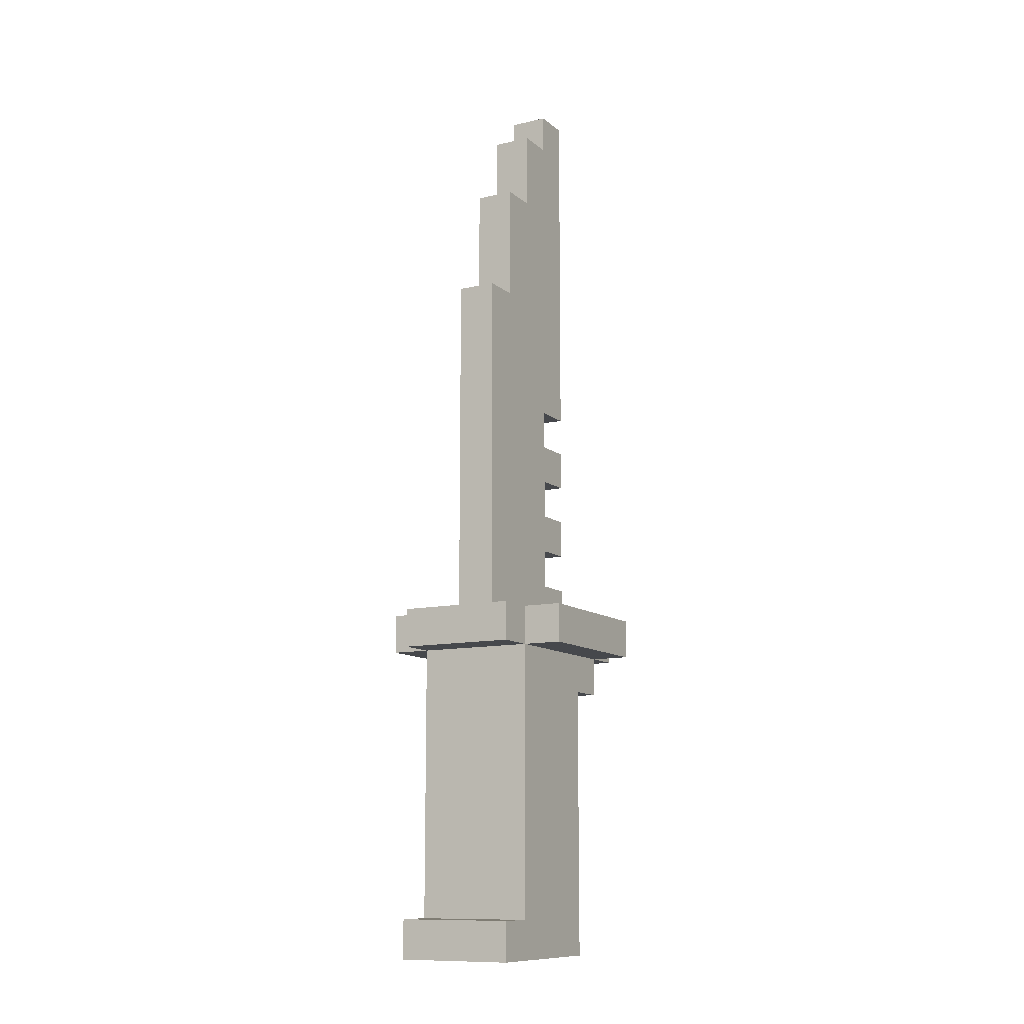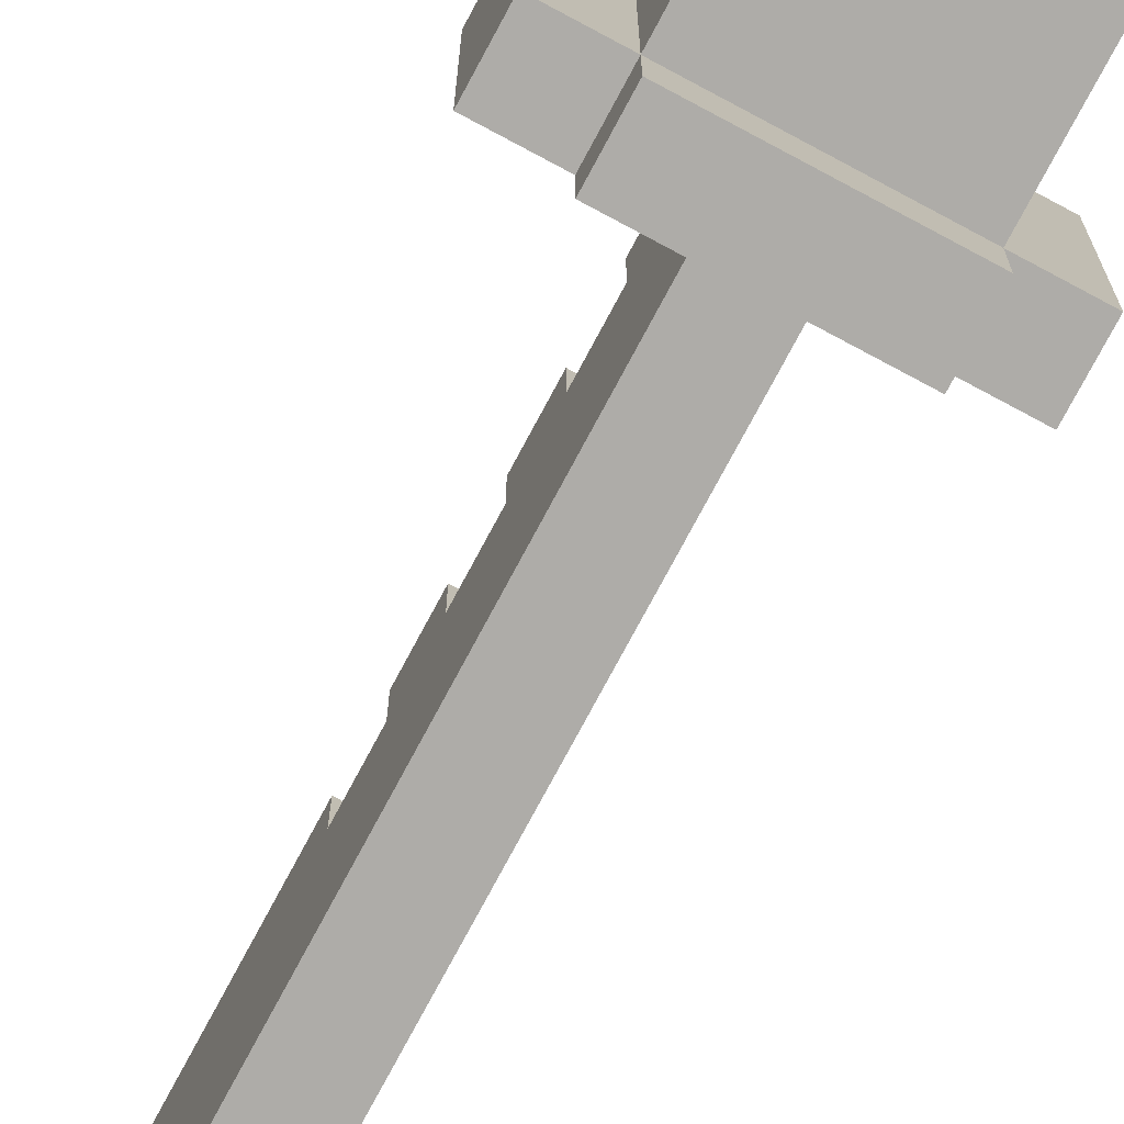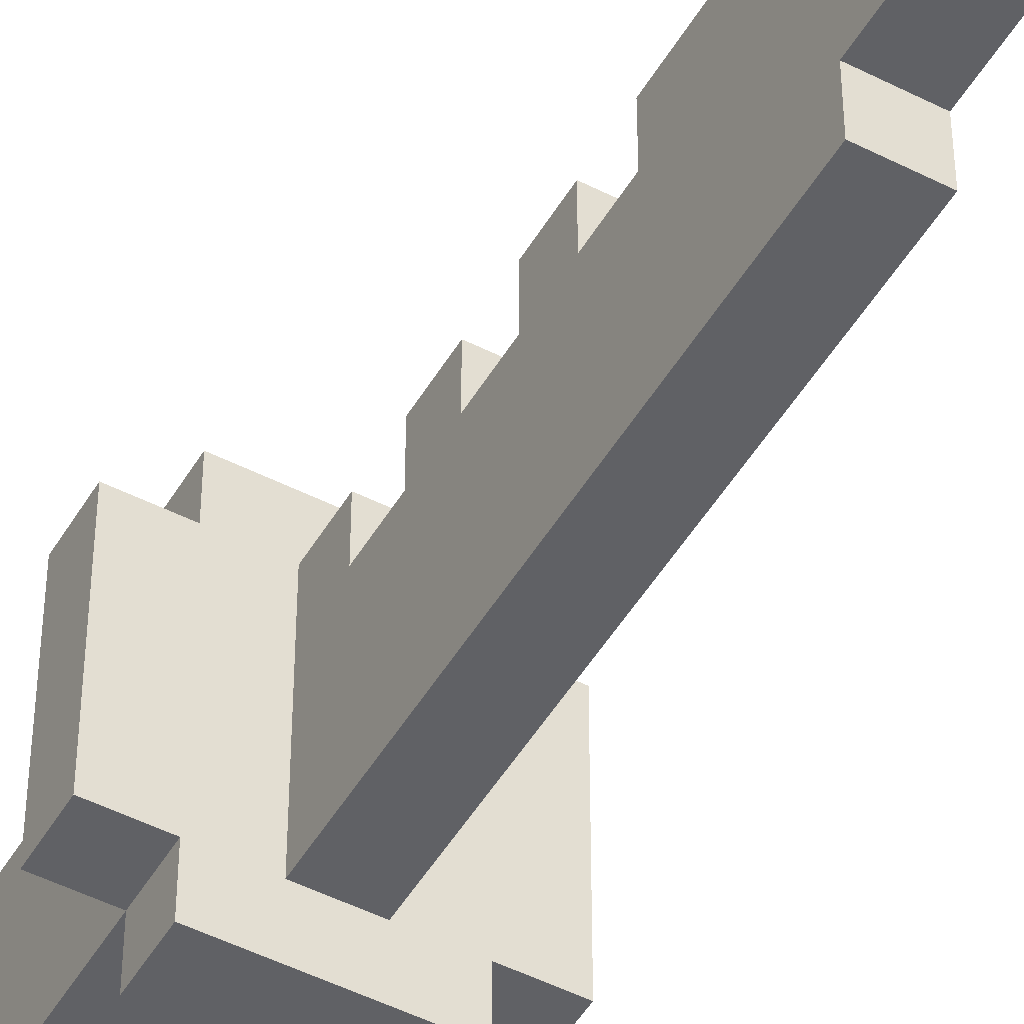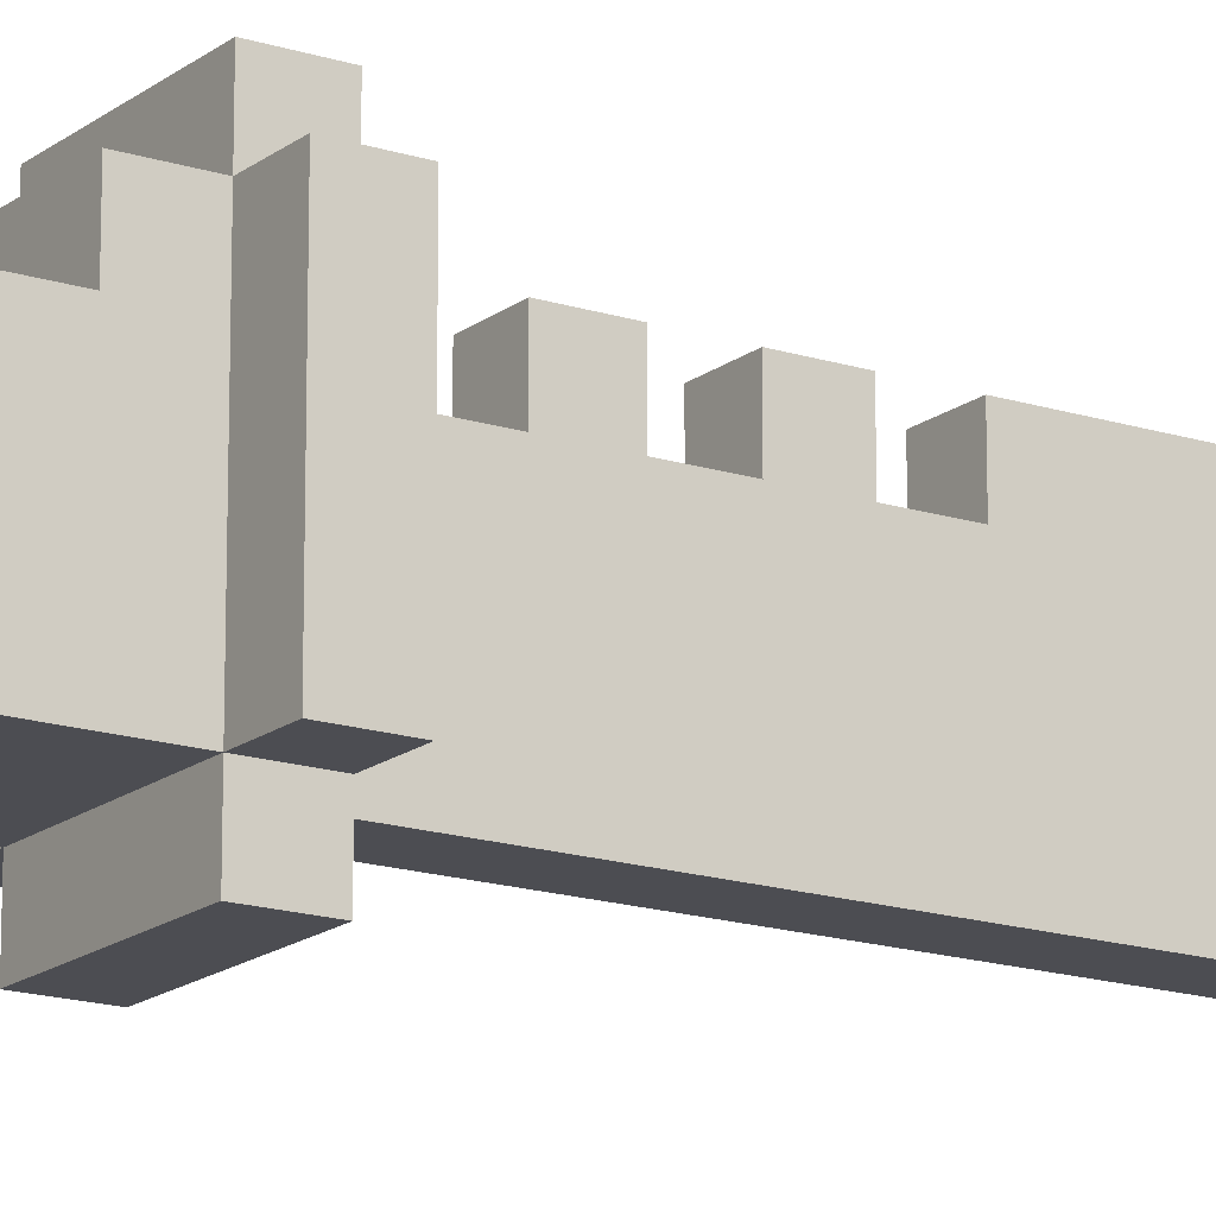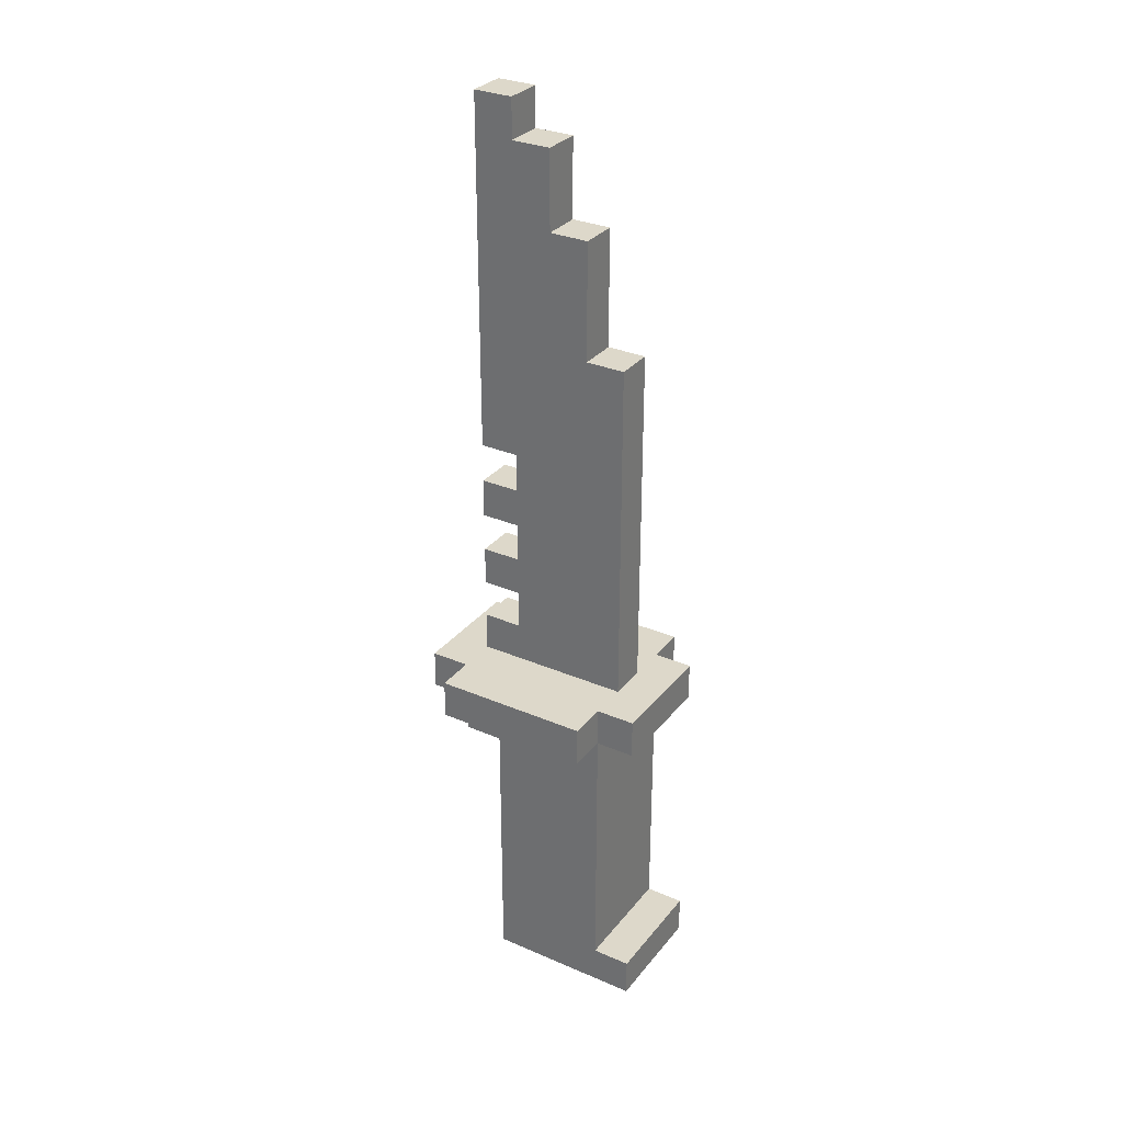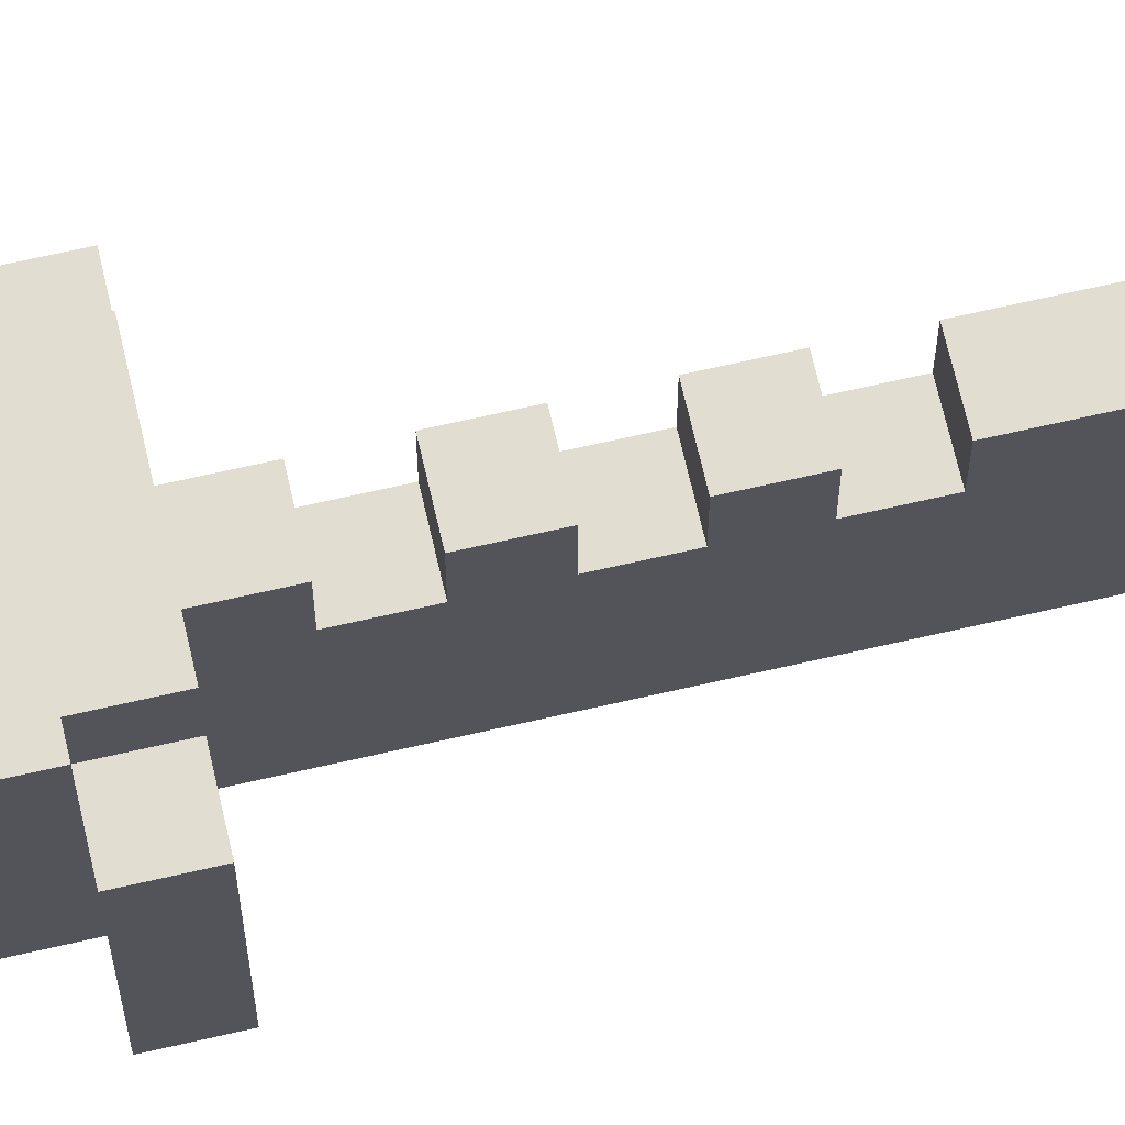
<metadata>
{"format":"obj","ext":"obj","renderer":"f3d","projection":"perspective","resolution":1024,"background":"white","views":[{"elev":-11.4,"azim":-150.8,"up":"+Y"},{"elev":-76.8,"azim":-28.2,"up":"+Z"},{"elev":-49.0,"azim":150.5,"up":"+Z"},{"elev":-16.4,"azim":56.6,"up":"+Z"},{"elev":31.0,"azim":121.6,"up":"+Y"},{"elev":68.6,"azim":77.1,"up":"+Z"}]}
</metadata>
<code>
o
v -0.3 0.8 0.2
v -0.3 0.8 -0.2
v -0.3 0.9 0.2
v -0.3 0.9 -0.2
v -0.2 0 0.1
v -0.2 0 -0.3
v -0.2 0.1 0
v -0.2 0.1 -0.1
v -0.2 0.1 -0.2
v -0.2 0.1 -0.3
v -0.2 0.6 0
v -0.2 0.6 -0.1
v -0.2 0.7 0.2
v -0.2 0.7 0.1
v -0.2 0.7 0
v -0.2 0.7 -0.1
v -0.2 0.8 0.3
v -0.2 0.8 0.2
v -0.2 0.8 0.1
v -0.2 0.8 -0.1
v -0.2 0.8 -0.2
v -0.2 0.8 -0.3
v -0.2 0.9 0.3
v -0.2 0.9 0.2
v -0.2 0.9 -0.2
v -0.2 0.9 -0.3
v -0.1 0.9 0.2
v -0.1 0.9 0.1
v -0.1 0.9 -0.1
v -0.1 0.9 -0.2
v -0.1 1 0.2
v -0.1 1 0.1
v -0.1 1.1 0.2
v -0.1 1.1 0.1
v -0.1 1.2 0.2
v -0.1 1.2 0.1
v -0.1 1.3 0.2
v -0.1 1.3 0.1
v -0.1 1.4 0.2
v -0.1 1.4 0.1
v -0.1 1.5 0.2
v -0.1 1.5 0.1
v -0.1 1.8 0
v -0.1 1.8 -0.1
v -0.1 1.8 -0.2
v -0.1 2.1 0.1
v -0.1 2.1 0
v -0.1 2.1 -0.1
v -0.1 2.3 0.1
v -0.1 2.3 0
v -0.1 2.4 0.2
v -0.1 2.4 0.1
v 0 0.9 0.2
v 0 0.9 0.1
v 0 0.9 -0.1
v 0 0.9 -0.2
v 0 1 0.2
v 0 1 0.1
v 0 1.1 0.2
v 0 1.1 0.1
v 0 1.2 0.2
v 0 1.2 0.1
v 0 1.3 0.2
v 0 1.3 0.1
v 0 1.4 0.2
v 0 1.4 0.1
v 0 1.5 0.2
v 0 1.5 0.1
v 0 1.8 0
v 0 1.8 -0.1
v 0 1.8 -0.2
v 0 2.1 0.1
v 0 2.1 0
v 0 2.1 -0.1
v 0 2.3 0.1
v 0 2.3 0
v 0 2.4 0.2
v 0 2.4 0.1
v 0.1 0 0.1
v 0.1 0 -0.3
v 0.1 0.1 0
v 0.1 0.1 -0.1
v 0.1 0.1 -0.2
v 0.1 0.1 -0.3
v 0.1 0.6 0
v 0.1 0.6 -0.1
v 0.1 0.7 0.2
v 0.1 0.7 0.1
v 0.1 0.7 0
v 0.1 0.7 -0.1
v 0.1 0.8 0.3
v 0.1 0.8 0.2
v 0.1 0.8 0.1
v 0.1 0.8 -0.1
v 0.1 0.8 -0.2
v 0.1 0.8 -0.3
v 0.1 0.9 0.3
v 0.1 0.9 0.2
v 0.1 0.9 -0.2
v 0.1 0.9 -0.3
v 0.2 0.8 0.2
v 0.2 0.8 -0.2
v 0.2 0.9 0.2
v 0.2 0.9 -0.2
v -0.2 0.8 0.3
v -0.2 0.9 0.3
v 0.1 0.8 0.3
v 0.1 0.9 0.3
v -0.3 0.8 0.2
v -0.3 0.9 0.2
v -0.2 0.7 0.2
v -0.2 0.8 0.2
v -0.2 0.9 0.2
v -0.1 0.7 0.2
v -0.1 0.8 0.2
v -0.1 0.9 0.2
v -0.1 1 0.2
v -0.1 1.1 0.2
v -0.1 1.2 0.2
v -0.1 1.3 0.2
v -0.1 1.4 0.2
v -0.1 1.5 0.2
v -0.1 2.4 0.2
v 0 0.7 0.2
v 0 0.8 0.2
v 0 0.9 0.2
v 0 1 0.2
v 0 1.1 0.2
v 0 1.2 0.2
v 0 1.3 0.2
v 0 1.4 0.2
v 0 1.5 0.2
v 0 2.4 0.2
v 0.1 0.7 0.2
v 0.1 0.8 0.2
v 0.1 0.9 0.2
v 0.2 0.8 0.2
v 0.2 0.9 0.2
v -0.2 0 0.1
v -0.2 0.7 0.1
v -0.1 0.1 0.1
v -0.1 0.7 0.1
v -0.1 1 0.1
v -0.1 1.1 0.1
v -0.1 1.2 0.1
v -0.1 1.3 0.1
v -0.1 1.4 0.1
v -0.1 1.5 0.1
v 0 0.1 0.1
v 0 0.7 0.1
v 0 1 0.1
v 0 1.1 0.1
v 0 1.2 0.1
v 0 1.3 0.1
v 0 1.4 0.1
v 0 1.5 0.1
v 0.1 0 0.1
v 0.1 0.7 0.1
v -0.1 2.3 0.1
v -0.1 2.4 0.1
v 0 2.3 0.1
v 0 2.4 0.1
v -0.1 2.1 0
v -0.1 2.3 0
v 0 2.1 0
v 0 2.3 0
v -0.1 1.8 -0.1
v -0.1 2.1 -0.1
v 0 1.8 -0.1
v 0 2.1 -0.1
v -0.3 0.8 -0.2
v -0.3 0.9 -0.2
v -0.2 0.1 -0.2
v -0.2 0.8 -0.2
v -0.2 0.9 -0.2
v -0.1 0.1 -0.2
v -0.1 0.8 -0.2
v -0.1 0.9 -0.2
v -0.1 1.8 -0.2
v 0 0.1 -0.2
v 0 0.8 -0.2
v 0 0.9 -0.2
v 0 1.8 -0.2
v 0.1 0.1 -0.2
v 0.1 0.8 -0.2
v 0.1 0.9 -0.2
v 0.2 0.8 -0.2
v 0.2 0.9 -0.2
v -0.2 0 -0.3
v -0.2 0.1 -0.3
v -0.2 0.8 -0.3
v -0.2 0.9 -0.3
v 0.1 0 -0.3
v 0.1 0.1 -0.3
v 0.1 0.8 -0.3
v 0.1 0.9 -0.3
v -0.2 0 0.1
v 0.1 0 0.1
v -0.2 0 -0.3
v 0.1 0 -0.3
v -0.2 0.7 0.2
v -0.1 0.7 0.2
v 0 0.7 0.2
v 0.1 0.7 0.2
v -0.2 0.7 0.1
v -0.1 0.7 0.1
v 0 0.7 0.1
v 0.1 0.7 0.1
v -0.2 0.8 0.3
v 0.1 0.8 0.3
v -0.3 0.8 0.2
v -0.2 0.8 0.2
v -0.1 0.8 0.2
v 0 0.8 0.2
v 0.1 0.8 0.2
v 0.2 0.8 0.2
v -0.2 0.8 0.1
v 0.1 0.8 0.1
v -0.2 0.8 -0.1
v 0.1 0.8 -0.1
v -0.3 0.8 -0.2
v -0.2 0.8 -0.2
v -0.1 0.8 -0.2
v 0 0.8 -0.2
v 0.1 0.8 -0.2
v 0.2 0.8 -0.2
v -0.2 0.8 -0.3
v 0.1 0.8 -0.3
v -0.1 1.1 0.2
v 0 1.1 0.2
v -0.1 1.1 0.1
v 0 1.1 0.1
v -0.1 1.3 0.2
v 0 1.3 0.2
v -0.1 1.3 0.1
v 0 1.3 0.1
v -0.1 1.5 0.2
v 0 1.5 0.2
v -0.1 1.5 0.1
v 0 1.5 0.1
v -0.2 0.1 -0.2
v -0.1 0.1 -0.2
v 0 0.1 -0.2
v 0.1 0.1 -0.2
v -0.2 0.1 -0.3
v 0.1 0.1 -0.3
v -0.2 0.9 0.3
v 0.1 0.9 0.3
v -0.3 0.9 0.2
v -0.2 0.9 0.2
v -0.1 0.9 0.2
v 0 0.9 0.2
v 0.1 0.9 0.2
v 0.2 0.9 0.2
v -0.1 0.9 0.1
v 0 0.9 0.1
v -0.1 0.9 -0.1
v 0 0.9 -0.1
v -0.3 0.9 -0.2
v -0.2 0.9 -0.2
v -0.1 0.9 -0.2
v 0 0.9 -0.2
v 0.1 0.9 -0.2
v 0.2 0.9 -0.2
v -0.2 0.9 -0.3
v 0.1 0.9 -0.3
v -0.1 1 0.2
v 0 1 0.2
v -0.1 1 0.1
v 0 1 0.1
v -0.1 1.2 0.2
v 0 1.2 0.2
v -0.1 1.2 0.1
v 0 1.2 0.1
v -0.1 1.4 0.2
v 0 1.4 0.2
v -0.1 1.4 0.1
v 0 1.4 0.1
v -0.1 1.8 -0.1
v 0 1.8 -0.1
v -0.1 1.8 -0.2
v 0 1.8 -0.2
v -0.1 2.1 0
v 0 2.1 0
v -0.1 2.1 -0.1
v 0 2.1 -0.1
v -0.1 2.3 0.1
v 0 2.3 0.1
v -0.1 2.3 0
v 0 2.3 0
v -0.1 2.4 0.2
v 0 2.4 0.2
v -0.1 2.4 0.1
v 0 2.4 0.1
f 3 2 1
f 4 2 3
f 7 6 5
f 8 6 7
f 9 6 8
f 10 6 9
f 11 7 5
f 11 8 7
f 12 9 8
f 12 8 11
f 14 11 5
f 15 12 11
f 15 11 14
f 16 9 12
f 16 12 15
f 18 14 13
f 19 15 14
f 19 16 15
f 19 14 18
f 20 9 16
f 20 16 19
f 21 9 20
f 23 18 17
f 24 18 23
f 25 22 21
f 26 22 25
f 31 28 27
f 32 29 28
f 32 28 31
f 34 29 32
f 35 34 33
f 36 29 34
f 36 34 35
f 38 29 36
f 39 38 37
f 40 29 38
f 40 38 39
f 42 29 40
f 43 29 42
f 44 30 29
f 44 29 43
f 45 30 44
f 46 43 42
f 46 42 41
f 47 44 43
f 47 43 46
f 48 44 47
f 49 46 41
f 49 47 46
f 50 47 49
f 51 49 41
f 52 49 51
f 53 54 57
f 54 55 58
f 57 54 58
f 58 55 60
f 59 60 61
f 60 55 62
f 61 60 62
f 62 55 64
f 63 64 65
f 64 55 66
f 65 64 66
f 66 55 68
f 68 55 69
f 55 56 70
f 69 55 70
f 70 56 71
f 68 69 72
f 67 68 72
f 69 70 73
f 72 69 73
f 73 70 74
f 67 72 75
f 72 73 75
f 75 73 76
f 67 75 77
f 77 75 78
f 79 80 81
f 81 80 82
f 82 80 83
f 83 80 84
f 79 81 85
f 81 82 85
f 82 83 86
f 85 82 86
f 79 85 88
f 85 86 89
f 88 85 89
f 86 83 90
f 89 86 90
f 87 88 92
f 88 89 93
f 89 90 93
f 92 88 93
f 90 83 94
f 93 90 94
f 94 83 95
f 91 92 97
f 97 92 98
f 95 96 99
f 99 96 100
f 101 102 103
f 103 102 104
f 107 106 105
f 108 106 107
f 112 110 109
f 113 110 112
f 114 112 111
f 115 112 114
f 124 115 114
f 125 115 124
f 126 117 116
f 127 117 126
f 128 119 118
f 129 119 128
f 130 121 120
f 131 121 130
f 132 123 122
f 133 123 132
f 134 125 124
f 135 125 134
f 137 136 135
f 138 136 137
f 141 140 139
f 142 140 141
f 149 141 139
f 149 142 141
f 150 142 149
f 151 144 143
f 152 144 151
f 153 146 145
f 154 146 153
f 155 148 147
f 156 148 155
f 157 150 149
f 157 149 139
f 158 150 157
f 159 160 161
f 161 160 162
f 163 164 165
f 165 164 166
f 167 168 169
f 169 168 170
f 171 172 174
f 174 172 175
f 173 174 176
f 176 174 177
f 176 177 180
f 180 177 181
f 178 179 182
f 182 179 183
f 180 181 184
f 184 181 185
f 185 186 187
f 187 186 188
f 189 190 193
f 193 190 194
f 191 192 195
f 195 192 196
f 199 198 197
f 200 198 199
f 205 202 201
f 206 203 202
f 206 202 205
f 207 204 203
f 207 203 206
f 208 204 207
f 212 210 209
f 213 210 212
f 214 210 213
f 215 210 214
f 217 212 211
f 218 216 215
f 219 217 211
f 220 216 218
f 221 219 211
f 222 219 221
f 225 216 220
f 226 216 225
f 227 224 223
f 227 225 224
f 227 223 222
f 228 225 227
f 231 230 229
f 232 230 231
f 235 234 233
f 236 234 235
f 239 238 237
f 240 238 239
f 241 242 245
f 243 244 245
f 242 243 245
f 245 244 246
f 247 248 250
f 250 248 251
f 251 248 252
f 252 248 253
f 249 250 255
f 250 251 255
f 253 254 256
f 252 253 256
f 249 255 257
f 256 254 258
f 249 257 259
f 259 257 260
f 260 257 261
f 258 254 262
f 262 254 263
f 263 254 264
f 260 261 265
f 262 263 265
f 261 262 265
f 265 263 266
f 267 268 269
f 269 268 270
f 271 272 273
f 273 272 274
f 275 276 277
f 277 276 278
f 279 280 281
f 281 280 282
f 283 284 285
f 285 284 286
f 287 288 289
f 289 288 290
f 291 292 293
f 293 292 294

</code>
